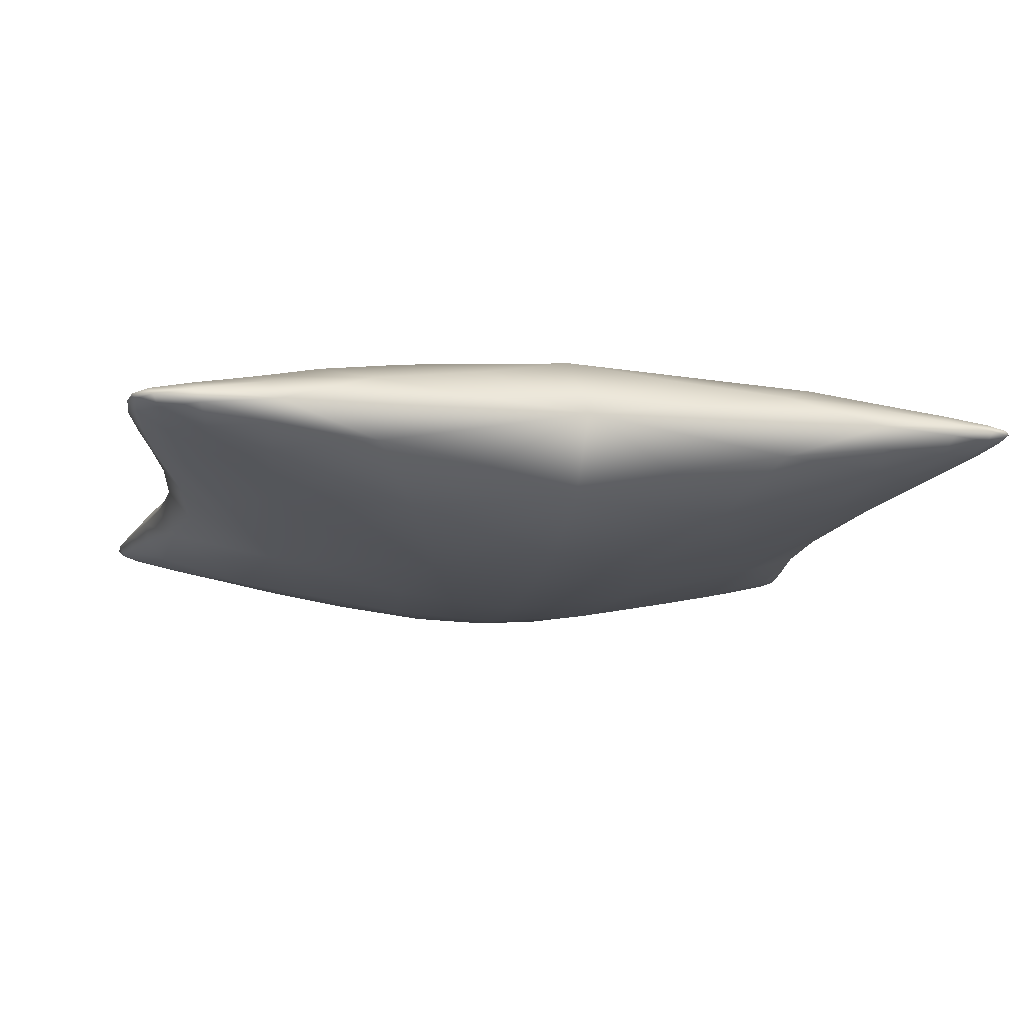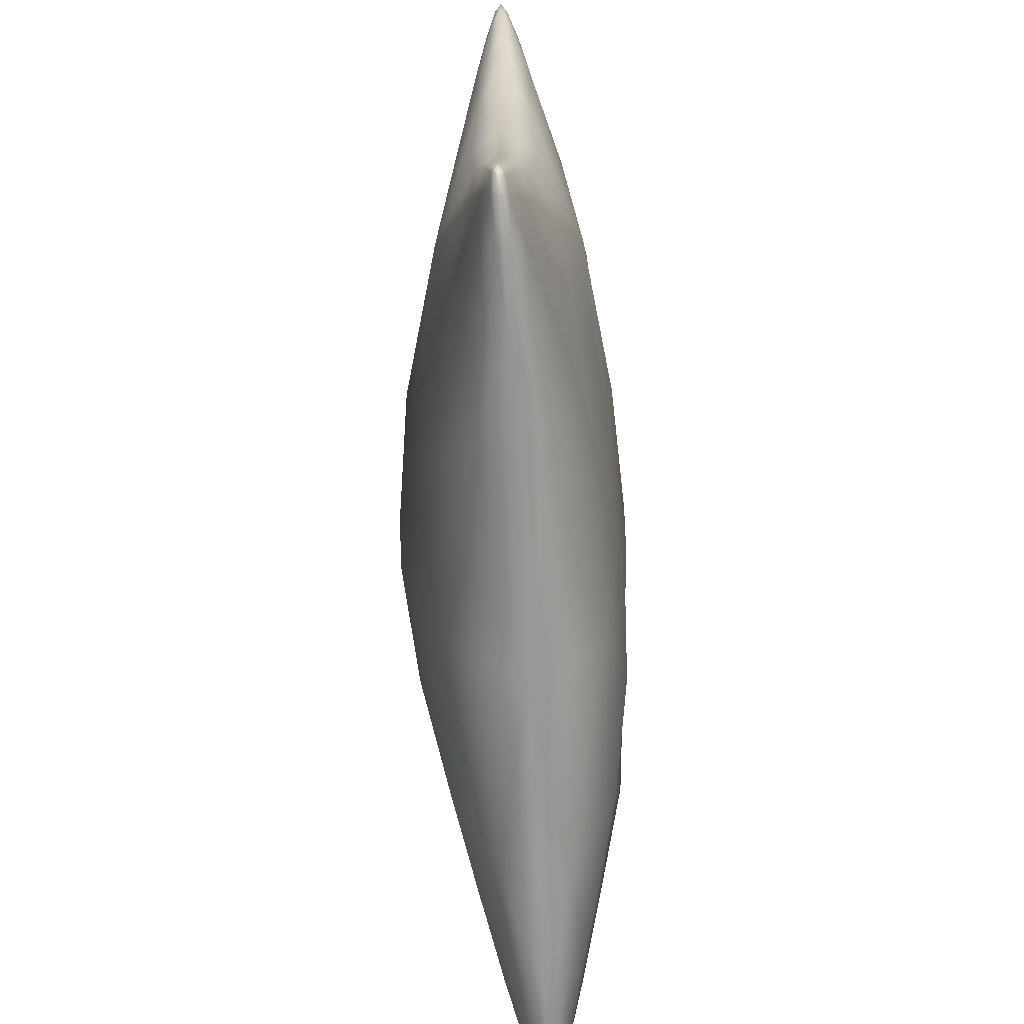
<metadata>
{"format":"obj","ext":"obj","renderer":"f3d","projection":"perspective","resolution":1024,"background":"white","views":[{"elev":-13.5,"azim":-11.4,"up":"+Y"},{"elev":-68.0,"azim":93.1,"up":"+Z"}]}
</metadata>
<code>
v -0.3595 -0.006808 0.276
v -0.3513 -0.01063 0.2258
v -0.335 -0.01718 0.2603
v -0.3663 -0.000671 0.2498
v -0.3174 -0.02519 0.1896
v -0.3434 -0.009986 0.3025
v -0.3565 -0.000464 0.1921
v -0.3676 -0.00108 0.285
v -0.3371 -0.01327 0.1514
v -0.2878 -0.03229 0.2378
v -0.305 -0.02057 0.2931
v -0.3613 -0.003793 0.3015
v -0.3578 0.008734 0.2258
v -0.365 0.004139 0.276
v -0.3143 -0.02193 0.07461
v -0.2409 -0.04945 0.1868
v -0.3113 -0.008883 0.3191
v -0.3482 -0.002508 0.314
v -0.3428 0.01209 0.1514
v -0.3432 -0.000312 0.1262
v -0.3641 0.000419 0.3015
v -0.3649 -0.00142 0.2969
v -0.2797 -0.03989 0.1139
v -0.2539 -0.03367 0.277
v -0.2512 -0.02081 0.3106
v -0.3461 0.01336 0.2603
v -0.3284 0.02256 0.1896
v -0.3513 0.005293 0.3025
v -0.3319 -7e-06 0.06336
v -0.2287 -0.0601 -0.007557
v -0.2023 -0.04697 0.2616
v -0.2509 -0.003635 0.3242
v -0.3159 0.002302 0.3191
v -0.3195 0.02144 0.07461
v -0.3244 0.000398 -0.01733
v -0.3021 -0.0266 -0.01449
v -0.1769 -0.06913 0.1391
v -0.1316 -0.06367 0.2375
v -0.1679 -0.02882 0.3065
v -0.3164 0.01478 0.2931
v -0.3011 0.02787 0.2378
v -0.2891 0.03823 0.1139
v -0.3158 -0.02102 -0.1037
v -0.09299 -0.08806 0.1117
v -0.2588 0.01399 0.3106
v -0.1535 -0.002772 0.3214
v -0.2527 0.04618 0.1868
v -0.2351 0.06018 -0.007557
v -0.3057 0.0271 -0.01449
v -0.2825 -0.03844 -0.1331
v -0.1055 -0.08998 -0.001837
v -0.07642 -0.04131 0.2935
v -0.1745 0.02343 0.3065
v -0.000453 -0.001202 0.3219
v -0.2659 0.028 0.277
v -0.3181 0.02233 -0.1037
v -0.3319 0.000733 -0.0974
v -0.3218 -0.02295 -0.2093
v -0.2449 -0.047 -0.1963
v -0.0939 -0.08691 -0.1132
v 0.000802 -0.1014 0.001445
v -0.05729 -0.07906 0.2076
v 0.001293 -0.06019 0.2654
v -0.2134 0.04225 0.2616
v -0.1837 0.06486 0.1357
v -0.3432 0.000942 -0.158
v -0.3393 -0.01171 -0.1795
v -0.1791 -0.06743 -0.1454
v 0.000989 -0.09713 0.1044
v 0.001346 -0.0868 0.1773
v -0.08188 0.03814 0.2935
v -0.1392 0.05924 0.234
v -0.09156 0.0741 0.1045
v -0.2863 0.03963 -0.1331
v -0.2931 -0.02915 -0.2477
v -0.3541 -0.00856 -0.2463
v -0.134 -0.06087 -0.2372
v 0.001269 -0.096 -0.101
v 0.09556 -0.08642 0.1165
v 0.07855 -0.03961 0.2963
v -0.002841 0.05909 0.2654
v -0.1058 0.07704 -0.00097
v -0.2485 0.04849 -0.1963
v -0.3242 0.02473 -0.2093
v -0.3407 0.01361 -0.1795
v -0.3565 0.00112 -0.2189
v -0.3398 -0.01423 -0.2716
v -0.2586 -0.02984 -0.2793
v -0.2062 -0.04352 -0.2629
v -0.05798 -0.07676 -0.2051
v 0.001905 -0.08486 -0.1732
v 0.09694 -0.08507 -0.11
v 0.1078 -0.08832 0.003339
v 0.06029 -0.07782 0.2103
v 0.1352 -0.0609 0.2442
v 0.1704 -0.02537 0.3114
v 0.07737 0.03919 0.2963
v -0.06067 0.0716 0.1976
v -0.000728 0.08506 0.00221
v -0.09078 0.07658 -0.1069
v -0.1833 0.06888 -0.1454
v -0.3099 -0.01671 -0.2957
v -0.362 -0.004334 -0.2871
v -0.3664 0.001189 -0.2679
v -0.1696 -0.02481 -0.303
v 0.002582 -0.05731 -0.2603
v 0.2317 -0.057 0.00469
v 0.1528 -5e-06 0.3239
v 0.1704 0.02593 0.3114
v 0.1323 0.06009 0.2396
v -0.00213 0.07762 0.1673
v -0.001424 0.08222 0.09818
v -0.1367 0.06321 -0.2372
v -0.2957 0.03091 -0.2477
v -0.3552 0.01076 -0.2463
v -0.3469 -0.006603 -0.3054
v -0.2541 -0.01638 -0.308
v -0.0767 -0.03795 -0.2893
v 0.06245 -0.07554 -0.2045
v 0.1806 -0.06606 0.1503
v 0.2067 -0.04294 0.273
v 0.2504 0.00063 0.3283
v 0.05542 0.07308 0.2024
v 0.0873 0.07487 0.1095
v -0.000211 0.0825 -0.09461
v -0.2087 0.04553 -0.2629
v -0.2608 0.03171 -0.2793
v -0.3415 0.01623 -0.2716
v -0.3133 -0.004637 -0.317
v -0.3626 -0.001003 -0.306
v -0.3677 0.001169 -0.2948
v -0.3628 0.006573 -0.2871
v 0.002412 0.002105 -0.3157
v 0.1395 -0.05821 -0.237
v 0.1836 -0.06441 -0.1422
v 0.2455 -0.04548 0.2078
v 0.2586 -0.02901 0.2921
v 0.2541 -0.01611 0.318
v 0.2067 0.04454 0.273
v 0.1025 0.07884 0.004039
v 0.0881 0.07519 -0.1025
v -0.000327 0.07843 -0.1636
v -0.05933 0.07614 -0.1999
v -0.1709 0.02733 -0.303
v -0.3116 0.01856 -0.2957
v -0.3484 0.001004 -0.3145
v -0.2505 0.001019 -0.3197
v -0.1522 0.001388 -0.3163
v 0.08248 -0.03645 -0.2898
v 0.2506 -0.0431 -0.199
v 0.2828 -0.03648 0.145
v 0.2545 0.01759 0.318
v 0.3124 -0.004284 0.3288
v 0.2591 0.03088 0.2921
v 0.2453 0.04794 0.2078
v 0.1769 0.06558 0.1461
v 0.2298 0.06065 0.00469
v 0.000107 0.06109 -0.2603
v -0.07829 0.04117 -0.2893
v -0.2553 0.01835 -0.308
v -0.348 0.008617 -0.3054
v -0.3139 0.006515 -0.317
v -0.363 0.003189 -0.306
v -0.365 0.001126 -0.3028
v 0.1764 -0.02206 -0.3043
v 0.2861 -0.03503 -0.1349
v 0.3148 -0.01945 0.1141
v 0.3206 -0.0216 0.2328
v 0.2927 -0.02787 0.2655
v 0.3091 -0.0158 0.3105
v 0.3127 0.006275 0.3288
v 0.05702 0.07319 -0.1953
v 0.1577 0.002908 -0.317
v 0.213 -0.0398 -0.2653
v 0.3258 -0.01939 -0.2226
v 0.3167 -0.01864 -0.1027
v 0.3026 -0.02426 0.005672
v 0.3098 0.01793 0.3105
v 0.3453 -0.005915 0.3224
v 0.3465 0.001164 0.3294
v 0.2932 0.03021 0.2655
v 0.1772 0.06493 -0.1369
v 0.1339 0.06078 -0.2316
v 0.2564 0.003343 -0.3213
v 0.1739 0.02789 -0.3043
v 0.266 -0.02567 -0.2842
v 0.2995 -0.02487 -0.2567
v 0.3223 0.001786 0.006043
v 0.3372 -0.01074 0.2052
v 0.3382 -0.01323 0.2944
v 0.3458 0.008288 0.3224
v 0.321 0.02432 0.2328
v 0.2824 0.03952 0.145
v 0.2464 0.04827 -0.199
v 0.08017 0.04124 -0.2898
v 0.2614 -0.01279 -0.3108
v 0.3445 -0.01057 -0.2853
v 0.3404 -0.009417 -0.1939
v 0.3294 0.001606 0.1066
v 0.3404 0.001486 0.1811
v 0.3517 -0.007848 0.2771
v 0.3389 0.01572 0.2944
v 0.3596 -0.003799 0.313
v 0.3602 -0.000656 0.3255
v 0.3605 0.003176 0.3255
v 0.3145 0.02267 0.1141
v 0.2829 0.03959 -0.1349
v 0.3191 -0.00153 -0.3215
v 0.2586 0.01932 -0.3108
v 0.3167 -0.01255 -0.3026
v 0.3558 -0.006133 -0.2669
v 0.3421 0.002131 -0.1693
v 0.3304 0.001986 -0.09459
v 0.3535 0.001398 0.2516
v 0.3599 0.006384 0.313
v 0.352 0.01055 0.2771
v 0.3016 0.02791 0.005672
v 0.315 0.02278 -0.1027
v 0.3218 0.02442 -0.2226
v 0.2089 0.04548 -0.2653
v 0.3174 0.008064 -0.3215
v 0.2616 0.03179 -0.2842
v 0.3516 -0.00333 -0.3145
v 0.3641 -0.001952 -0.304
v 0.3556 0.002212 -0.2406
v 0.3374 0.01364 0.2052
v 0.3633 0.001346 0.3005
v 0.3648 0.001304 0.3204
v 0.3623 0.001279 0.3241
v 0.2946 0.03055 -0.2567
v 0.3513 0.002992 -0.3218
v 0.3125 0.01878 -0.3026
v 0.3658 0.002302 -0.2906
v 0.3384 0.0139 -0.1939
v 0.3404 0.01609 -0.2853
v 0.3486 0.009189 -0.3145
v 0.3647 0.001079 -0.3174
v 0.3679 0.002459 -0.3116
v 0.3534 0.01093 -0.2669
v 0.3636 0.004296 -0.3174
v 0.362 0.007058 -0.304
v 0.3658 0.002587 -0.3158
g mesh1_mesh1-geometry
f 1 2 3
f 4 2 1
f 2 5 3
f 1 3 6
f 4 7 2
f 8 4 1
f 2 9 5
f 3 5 10
f 6 3 11
f 12 1 6
f 4 13 7
f 7 9 2
f 8 14 4
f 8 1 12
f 9 15 5
f 5 16 10
f 3 10 11
f 6 11 17
f 12 6 18
f 14 13 4
f 13 19 7
f 7 20 9
f 21 14 8
f 8 12 22
f 9 20 15
f 5 15 23
f 5 23 16
f 10 16 24
f 11 10 24
f 17 11 25
f 18 6 17
f 21 12 18
f 14 26 13
f 13 27 19
f 7 19 20
f 14 21 28
f 21 8 22
f 21 22 12
f 20 29 15
f 15 30 23
f 23 30 16
f 24 16 31
f 11 24 25
f 32 17 25
f 33 18 17
f 21 18 28
f 14 28 26
f 13 26 27
f 19 27 34
f 19 34 20
f 20 34 29
f 15 29 35
f 15 36 30
f 16 30 37
f 16 38 31
f 24 31 39
f 24 39 25
f 33 17 32
f 32 25 39
f 28 18 33
f 28 40 26
f 26 41 27
f 27 42 34
f 34 35 29
f 15 35 36
f 43 30 36
f 30 44 37
f 16 37 38
f 31 38 39
f 45 33 32
f 46 32 39
f 28 33 40
f 26 40 41
f 27 41 47
f 27 47 42
f 34 42 48
f 34 49 35
f 36 35 43
f 43 50 30
f 30 51 44
f 37 44 38
f 39 38 52
f 40 33 45
f 53 45 32
f 53 32 46
f 54 46 39
f 40 55 41
f 41 55 47
f 42 47 48
f 34 48 49
f 49 56 35
f 35 57 43
f 58 50 43
f 50 59 30
f 30 60 51
f 51 61 44
f 38 44 62
f 38 63 52
f 54 39 52
f 40 45 55
f 55 45 53
f 53 46 54
f 55 64 47
f 47 65 48
f 56 49 48
f 35 56 57
f 57 66 43
f 58 59 50
f 67 58 43
f 59 68 30
f 30 68 60
f 51 60 61
f 44 61 69
f 44 70 62
f 38 62 63
f 54 52 63
f 55 53 64
f 71 53 54
f 47 64 72
f 47 72 65
f 48 65 73
f 56 48 74
f 57 56 66
f 43 66 67
f 58 75 59
f 76 58 67
f 59 77 68
f 68 77 60
f 60 78 61
f 61 79 69
f 44 69 70
f 62 70 63
f 54 63 80
f 64 53 72
f 53 71 72
f 81 71 54
f 65 72 73
f 48 73 82
f 74 48 83
f 84 56 74
f 56 85 66
f 66 86 67
f 87 75 58
f 75 88 59
f 76 87 58
f 67 86 76
f 59 89 77
f 77 90 60
f 60 91 78
f 61 78 92
f 61 93 79
f 69 79 70
f 63 70 94
f 63 95 80
f 54 80 96
f 72 71 81
f 81 54 97
f 72 98 73
f 82 73 99
f 48 82 100
f 83 48 101
f 84 74 83
f 85 56 84
f 66 85 86
f 87 102 75
f 102 88 75
f 88 89 59
f 103 87 76
f 86 104 76
f 89 105 77
f 77 106 90
f 60 90 91
f 78 91 92
f 61 92 93
f 79 93 107
f 70 79 94
f 63 94 95
f 80 95 96
f 108 54 96
f 72 81 98
f 97 54 109
f 81 97 110
f 73 98 111
f 73 112 99
f 82 99 100
f 48 100 101
f 83 101 113
f 84 83 114
f 115 85 84
f 85 115 86
f 116 102 87
f 102 117 88
f 88 105 89
f 103 116 87
f 104 103 76
f 86 115 104
f 105 118 77
f 77 118 106
f 90 106 91
f 91 119 92
f 92 107 93
f 79 107 120
f 94 79 95
f 95 121 96
f 109 54 108
f 122 108 96
f 98 81 111
f 97 109 110
f 81 110 123
f 73 111 112
f 112 124 99
f 100 99 125
f 101 100 113
f 83 113 126
f 114 83 127
f 128 84 114
f 115 84 128
f 116 129 102
f 129 117 102
f 88 117 105
f 130 116 103
f 104 131 103
f 115 132 104
f 133 118 105
f 133 106 118
f 91 106 119
f 119 134 92
f 92 135 107
f 120 107 136
f 79 120 95
f 95 136 121
f 96 121 137
f 109 108 122
f 122 96 138
f 81 123 111
f 110 109 139
f 123 110 124
f 111 124 112
f 99 124 140
f 99 141 125
f 100 125 142
f 113 100 143
f 126 113 144
f 127 83 126
f 145 114 127
f 128 114 145
f 132 115 128
f 146 129 116
f 147 117 129
f 147 105 117
f 130 146 116
f 131 130 103
f 104 132 131
f 133 105 148
f 133 149 106
f 106 134 119
f 92 134 135
f 135 150 107
f 107 151 136
f 95 120 136
f 121 136 137
f 96 137 138
f 109 122 152
f 122 138 153
f 111 123 124
f 109 154 139
f 110 139 155
f 124 110 156
f 124 157 140
f 99 140 141
f 142 125 141
f 100 142 143
f 113 143 158
f 144 113 159
f 127 126 144
f 145 127 160
f 161 128 145
f 132 128 161
f 162 129 146
f 162 147 129
f 148 105 147
f 163 146 130
f 131 164 130
f 131 132 163
f 144 133 148
f 133 165 149
f 106 149 134
f 134 150 135
f 107 150 166
f 107 167 151
f 136 151 168
f 136 169 137
f 138 137 170
f 152 122 171
f 109 152 154
f 138 170 153
f 171 122 153
f 139 154 155
f 110 155 156
f 124 156 157
f 141 140 157
f 142 141 172
f 143 142 158
f 113 158 159
f 159 133 144
f 127 144 160
f 162 145 160
f 161 145 162
f 163 132 161
f 146 161 162
f 160 147 162
f 144 148 147
f 163 161 146
f 164 163 130
f 131 163 164
f 173 165 133
f 149 165 134
f 134 174 150
f 150 175 166
f 107 166 176
f 107 177 167
f 151 167 168
f 136 168 169
f 137 169 170
f 152 171 178
f 152 178 154
f 170 179 153
f 171 153 180
f 155 154 181
f 156 155 157
f 141 157 182
f 172 141 183
f 142 172 158
f 158 133 159
f 144 147 160
f 184 165 173
f 185 173 133
f 134 165 174
f 174 186 150
f 150 187 175
f 166 175 176
f 107 176 177
f 167 177 188
f 167 189 168
f 169 168 190
f 169 190 170
f 178 171 191
f 154 178 181
f 170 190 179
f 153 179 180
f 191 171 180
f 155 181 192
f 157 155 193
f 182 157 194
f 141 182 183
f 158 172 183
f 158 195 133
f 184 196 165
f 185 184 173
f 195 185 133
f 165 186 174
f 150 186 187
f 187 197 175
f 176 175 198
f 188 177 176
f 167 188 199
f 189 167 200
f 168 189 201
f 168 201 190
f 178 191 202
f 181 178 202
f 190 203 179
f 179 204 180
f 191 180 205
f 181 202 192
f 155 192 193
f 157 193 206
f 157 207 194
f 183 182 194
f 158 183 195
f 184 208 196
f 165 196 186
f 185 209 184
f 195 183 185
f 186 210 187
f 187 210 197
f 175 197 211
f 175 211 198
f 176 198 212
f 188 176 213
f 206 199 188
f 200 167 199
f 214 189 200
f 201 189 214
f 190 201 203
f 202 191 215
f 179 203 204
f 205 180 204
f 191 205 215
f 192 202 216
f 193 192 206
f 157 206 217
f 157 218 207
f 194 207 219
f 183 194 220
f 221 208 184
f 196 208 210
f 196 210 186
f 185 222 209
f 209 221 184
f 183 220 185
f 210 223 197
f 197 224 211
f 198 211 225
f 212 198 225
f 213 176 212
f 188 213 218
f 200 199 206
f 206 188 217
f 214 200 226
f 227 201 214
f 203 201 227
f 202 215 216
f 203 228 204
f 205 204 229
f 215 205 228
f 192 216 226
f 206 192 226
f 157 217 218
f 207 218 219
f 194 219 230
f 220 194 222
f 221 231 208
f 210 208 223
f 185 220 222
f 209 222 232
f 209 232 221
f 197 223 224
f 211 224 233
f 225 211 233
f 212 225 234
f 213 212 218
f 188 218 217
f 226 200 206
f 216 214 226
f 227 214 216
f 228 203 227
f 215 227 216
f 204 228 229
f 205 229 228
f 228 227 215
f 218 234 219
f 230 219 235
f 194 230 222
f 221 236 231
f 208 231 223
f 222 230 232
f 232 236 221
f 223 237 224
f 233 224 238
f 225 233 239
f 234 225 239
f 218 212 234
f 219 234 239
f 219 239 235
f 230 235 232
f 236 240 231
f 231 237 223
f 232 235 236
f 224 237 238
f 241 233 238
f 239 233 241
f 235 239 241
f 236 241 240
f 240 237 231
f 235 241 236
f 238 237 242
f 241 238 240
f 240 242 237
f 238 242 240
g mesh1_mesh1-geometry
f 3 2 1
f 1 2 4
f 3 5 2
f 6 3 1
f 2 7 4
f 1 4 8
f 5 9 2
f 10 5 3
f 11 3 6
f 6 1 12
f 7 13 4
f 2 9 7
f 4 14 8
f 12 1 8
f 5 15 9
f 10 16 5
f 11 10 3
f 17 11 6
f 18 6 12
f 4 13 14
f 7 19 13
f 9 20 7
f 8 14 21
f 22 12 8
f 15 20 9
f 23 15 5
f 16 23 5
f 24 16 10
f 24 10 11
f 25 11 17
f 17 6 18
f 18 12 21
f 13 26 14
f 19 27 13
f 20 19 7
f 28 21 14
f 22 8 21
f 12 22 21
f 15 29 20
f 23 30 15
f 16 30 23
f 31 16 24
f 25 24 11
f 25 17 32
f 17 18 33
f 28 18 21
f 26 28 14
f 27 26 13
f 34 27 19
f 20 34 19
f 29 34 20
f 35 29 15
f 30 36 15
f 37 30 16
f 31 38 16
f 39 31 24
f 25 39 24
f 32 17 33
f 39 25 32
f 33 18 28
f 26 40 28
f 27 41 26
f 34 42 27
f 29 35 34
f 36 35 15
f 36 30 43
f 37 44 30
f 38 37 16
f 39 38 31
f 32 33 45
f 39 32 46
f 40 33 28
f 41 40 26
f 47 41 27
f 42 47 27
f 48 42 34
f 35 49 34
f 43 35 36
f 30 50 43
f 44 51 30
f 38 44 37
f 52 38 39
f 45 33 40
f 32 45 53
f 46 32 53
f 39 46 54
f 41 55 40
f 47 55 41
f 48 47 42
f 49 48 34
f 35 56 49
f 43 57 35
f 43 50 58
f 30 59 50
f 51 60 30
f 44 61 51
f 62 44 38
f 52 63 38
f 52 39 54
f 55 45 40
f 53 45 55
f 54 46 53
f 47 64 55
f 48 65 47
f 48 49 56
f 57 56 35
f 43 66 57
f 50 59 58
f 43 58 67
f 30 68 59
f 60 68 30
f 61 60 51
f 69 61 44
f 62 70 44
f 63 62 38
f 63 52 54
f 64 53 55
f 54 53 71
f 72 64 47
f 65 72 47
f 73 65 48
f 74 48 56
f 66 56 57
f 67 66 43
f 59 75 58
f 67 58 76
f 68 77 59
f 60 77 68
f 61 78 60
f 69 79 61
f 70 69 44
f 63 70 62
f 80 63 54
f 72 53 64
f 72 71 53
f 54 71 81
f 73 72 65
f 82 73 48
f 83 48 74
f 74 56 84
f 66 85 56
f 67 86 66
f 58 75 87
f 59 88 75
f 58 87 76
f 76 86 67
f 77 89 59
f 60 90 77
f 78 91 60
f 92 78 61
f 79 93 61
f 70 79 69
f 94 70 63
f 80 95 63
f 96 80 54
f 81 71 72
f 97 54 81
f 73 98 72
f 99 73 82
f 100 82 48
f 101 48 83
f 83 74 84
f 84 56 85
f 86 85 66
f 75 102 87
f 75 88 102
f 59 89 88
f 76 87 103
f 76 104 86
f 77 105 89
f 90 106 77
f 91 90 60
f 92 91 78
f 93 92 61
f 107 93 79
f 94 79 70
f 95 94 63
f 96 95 80
f 96 54 108
f 98 81 72
f 109 54 97
f 110 97 81
f 111 98 73
f 99 112 73
f 100 99 82
f 101 100 48
f 113 101 83
f 114 83 84
f 84 85 115
f 86 115 85
f 87 102 116
f 88 117 102
f 89 105 88
f 87 116 103
f 76 103 104
f 104 115 86
f 77 118 105
f 106 118 77
f 91 106 90
f 92 119 91
f 93 107 92
f 120 107 79
f 95 79 94
f 96 121 95
f 108 54 109
f 96 108 122
f 111 81 98
f 110 109 97
f 123 110 81
f 112 111 73
f 99 124 112
f 125 99 100
f 113 100 101
f 126 113 83
f 127 83 114
f 114 84 128
f 128 84 115
f 102 129 116
f 102 117 129
f 105 117 88
f 103 116 130
f 103 131 104
f 104 132 115
f 105 118 133
f 118 106 133
f 119 106 91
f 92 134 119
f 107 135 92
f 136 107 120
f 95 120 79
f 121 136 95
f 137 121 96
f 122 108 109
f 138 96 122
f 111 123 81
f 139 109 110
f 124 110 123
f 112 124 111
f 140 124 99
f 125 141 99
f 142 125 100
f 143 100 113
f 144 113 126
f 126 83 127
f 127 114 145
f 145 114 128
f 128 115 132
f 116 129 146
f 129 117 147
f 117 105 147
f 116 146 130
f 103 130 131
f 131 132 104
f 148 105 133
f 106 149 133
f 119 134 106
f 135 134 92
f 107 150 135
f 136 151 107
f 136 120 95
f 137 136 121
f 138 137 96
f 152 122 109
f 153 138 122
f 124 123 111
f 139 154 109
f 155 139 110
f 156 110 124
f 140 157 124
f 141 140 99
f 141 125 142
f 143 142 100
f 158 143 113
f 159 113 144
f 144 126 127
f 160 127 145
f 145 128 161
f 161 128 132
f 146 129 162
f 129 147 162
f 147 105 148
f 130 146 163
f 130 164 131
f 163 132 131
f 148 133 144
f 149 165 133
f 134 149 106
f 135 150 134
f 166 150 107
f 151 167 107
f 168 151 136
f 137 169 136
f 170 137 138
f 171 122 152
f 154 152 109
f 153 170 138
f 153 122 171
f 155 154 139
f 156 155 110
f 157 156 124
f 157 140 141
f 172 141 142
f 158 142 143
f 159 158 113
f 144 133 159
f 160 144 127
f 160 145 162
f 162 145 161
f 161 132 163
f 162 161 146
f 162 147 160
f 147 148 144
f 146 161 163
f 130 163 164
f 164 163 131
f 133 165 173
f 134 165 149
f 150 174 134
f 166 175 150
f 176 166 107
f 167 177 107
f 168 167 151
f 169 168 136
f 170 169 137
f 178 171 152
f 154 178 152
f 153 179 170
f 180 153 171
f 181 154 155
f 157 155 156
f 182 157 141
f 183 141 172
f 158 172 142
f 159 133 158
f 160 147 144
f 173 165 184
f 133 173 185
f 174 165 134
f 150 186 174
f 175 187 150
f 176 175 166
f 177 176 107
f 188 177 167
f 168 189 167
f 190 168 169
f 170 190 169
f 191 171 178
f 181 178 154
f 179 190 170
f 180 179 153
f 180 171 191
f 192 181 155
f 193 155 157
f 194 157 182
f 183 182 141
f 183 172 158
f 133 195 158
f 165 196 184
f 173 184 185
f 133 185 195
f 174 186 165
f 187 186 150
f 175 197 187
f 198 175 176
f 176 177 188
f 199 188 167
f 200 167 189
f 201 189 168
f 190 201 168
f 202 191 178
f 202 178 181
f 179 203 190
f 180 204 179
f 205 180 191
f 192 202 181
f 193 192 155
f 206 193 157
f 194 207 157
f 194 182 183
f 195 183 158
f 196 208 184
f 186 196 165
f 184 209 185
f 185 183 195
f 187 210 186
f 197 210 187
f 211 197 175
f 198 211 175
f 212 198 176
f 213 176 188
f 188 199 206
f 199 167 200
f 200 189 214
f 214 189 201
f 203 201 190
f 215 191 202
f 204 203 179
f 204 180 205
f 215 205 191
f 216 202 192
f 206 192 193
f 217 206 157
f 207 218 157
f 219 207 194
f 220 194 183
f 184 208 221
f 210 208 196
f 186 210 196
f 209 222 185
f 184 221 209
f 185 220 183
f 197 223 210
f 211 224 197
f 225 211 198
f 225 198 212
f 212 176 213
f 218 213 188
f 206 199 200
f 217 188 206
f 226 200 214
f 214 201 227
f 227 201 203
f 216 215 202
f 204 228 203
f 229 204 205
f 228 205 215
f 226 216 192
f 226 192 206
f 218 217 157
f 219 218 207
f 230 219 194
f 222 194 220
f 208 231 221
f 223 208 210
f 222 220 185
f 232 222 209
f 221 232 209
f 224 223 197
f 233 224 211
f 233 211 225
f 234 225 212
f 218 212 213
f 217 218 188
f 206 200 226
f 226 214 216
f 216 214 227
f 227 203 228
f 216 227 215
f 229 228 204
f 228 229 205
f 215 227 228
f 219 234 218
f 235 219 230
f 222 230 194
f 231 236 221
f 223 231 208
f 232 230 222
f 221 236 232
f 224 237 223
f 238 224 233
f 239 233 225
f 239 225 234
f 234 212 218
f 239 234 219
f 235 239 219
f 232 235 230
f 231 240 236
f 223 237 231
f 236 235 232
f 238 237 224
f 238 233 241
f 241 233 239
f 241 239 235
f 240 241 236
f 231 237 240
f 236 241 235
f 242 237 238
f 240 238 241
f 237 242 240
f 240 242 238

</code>
